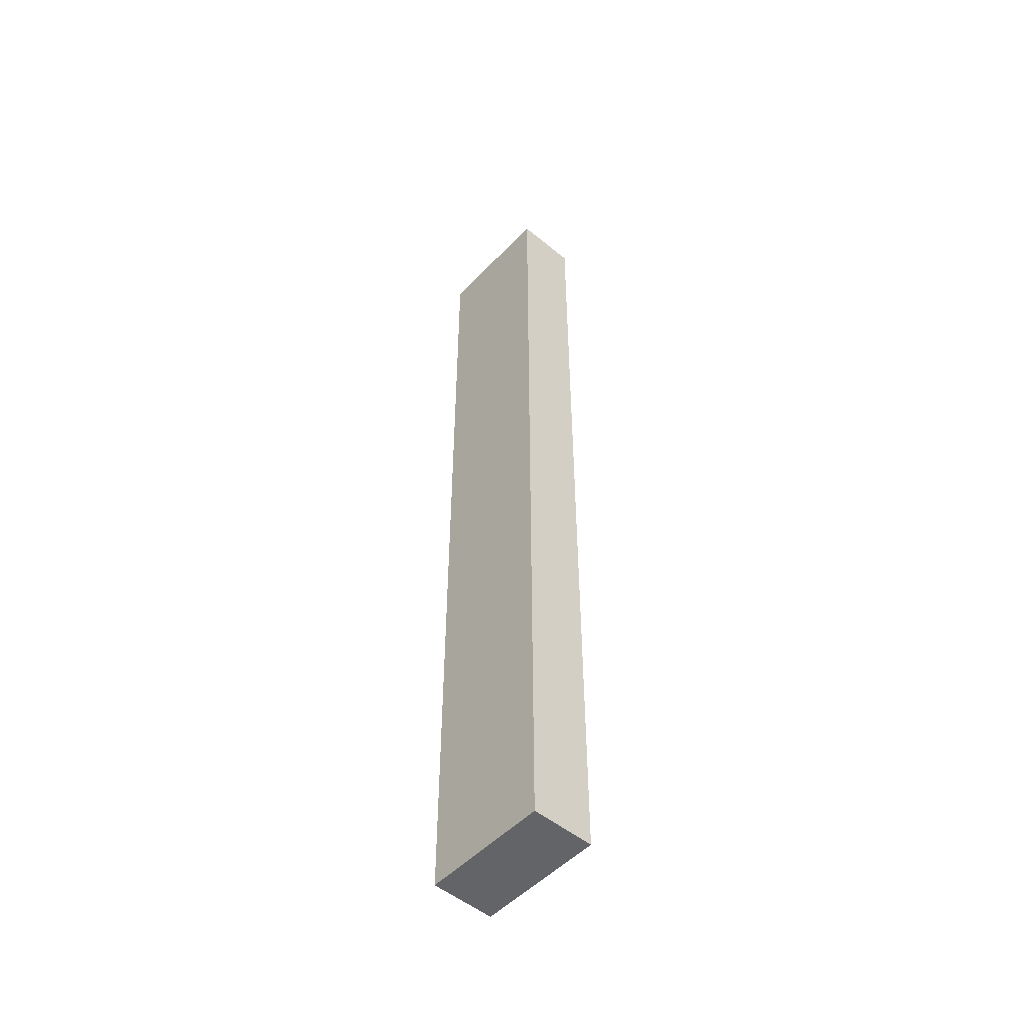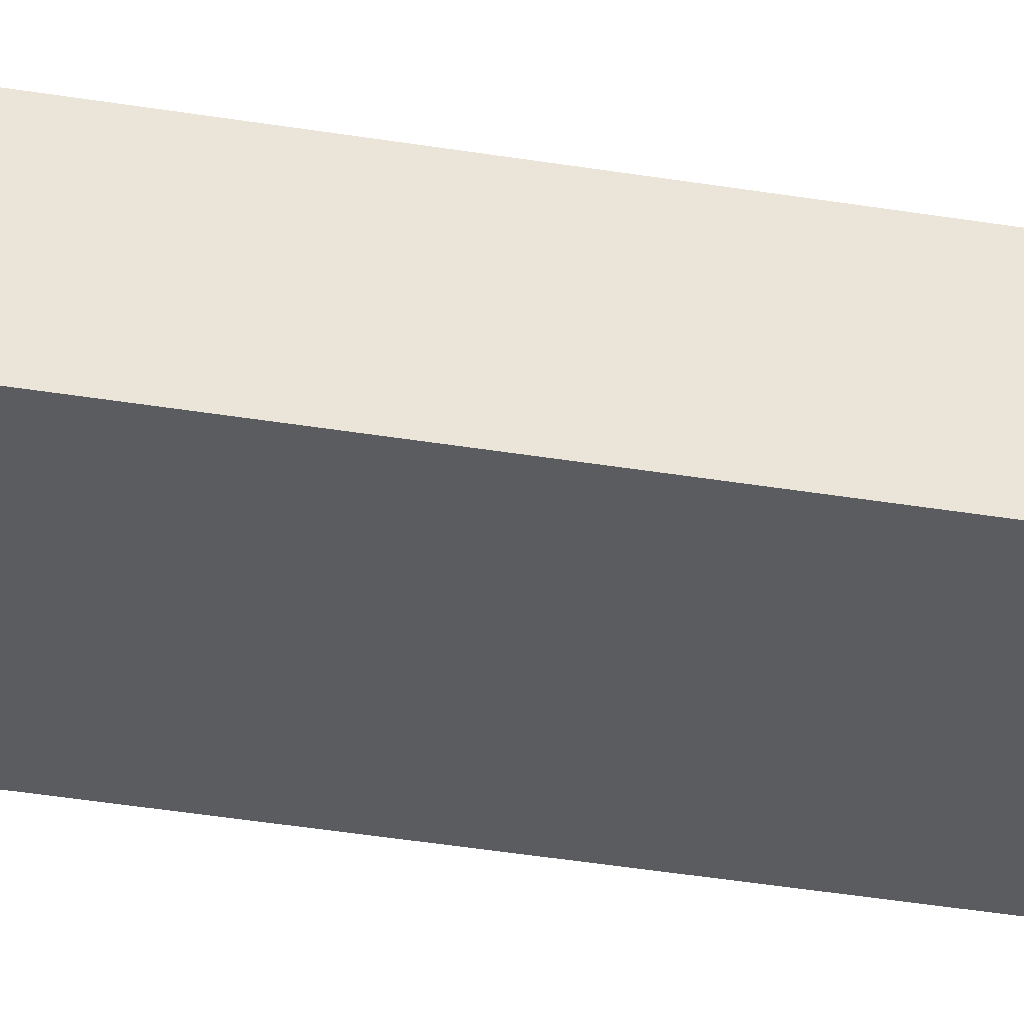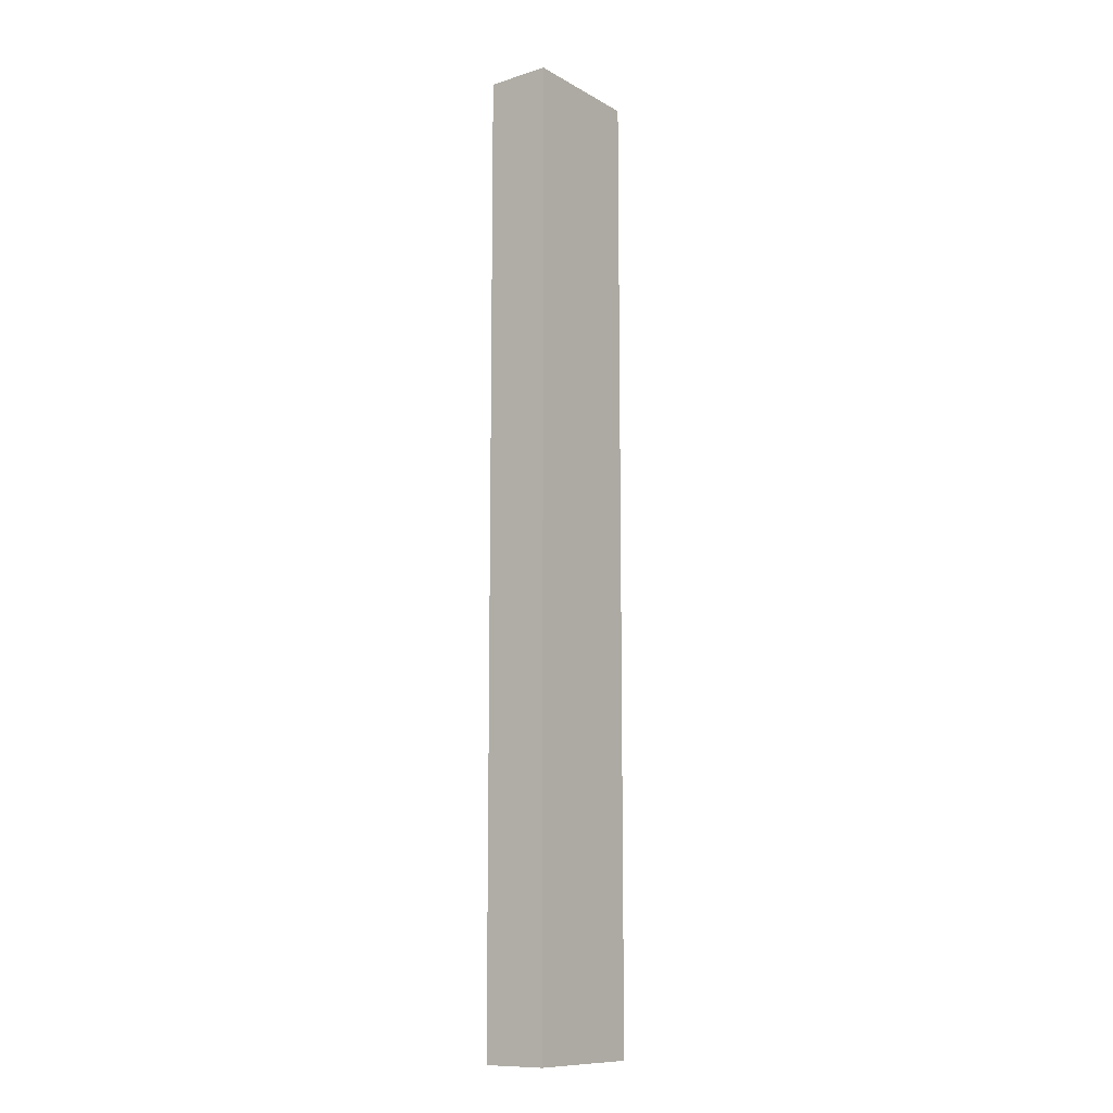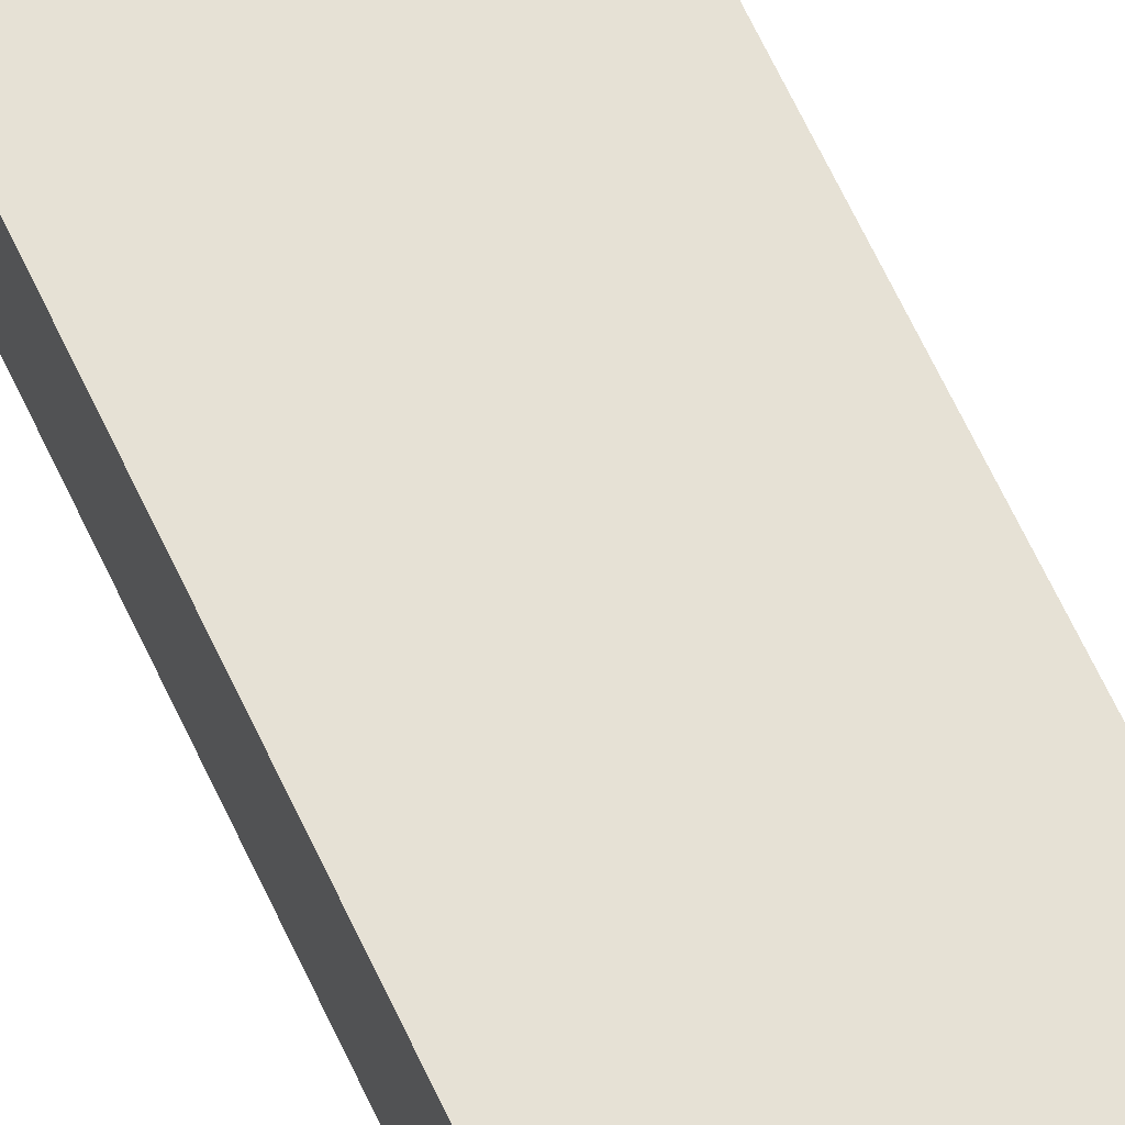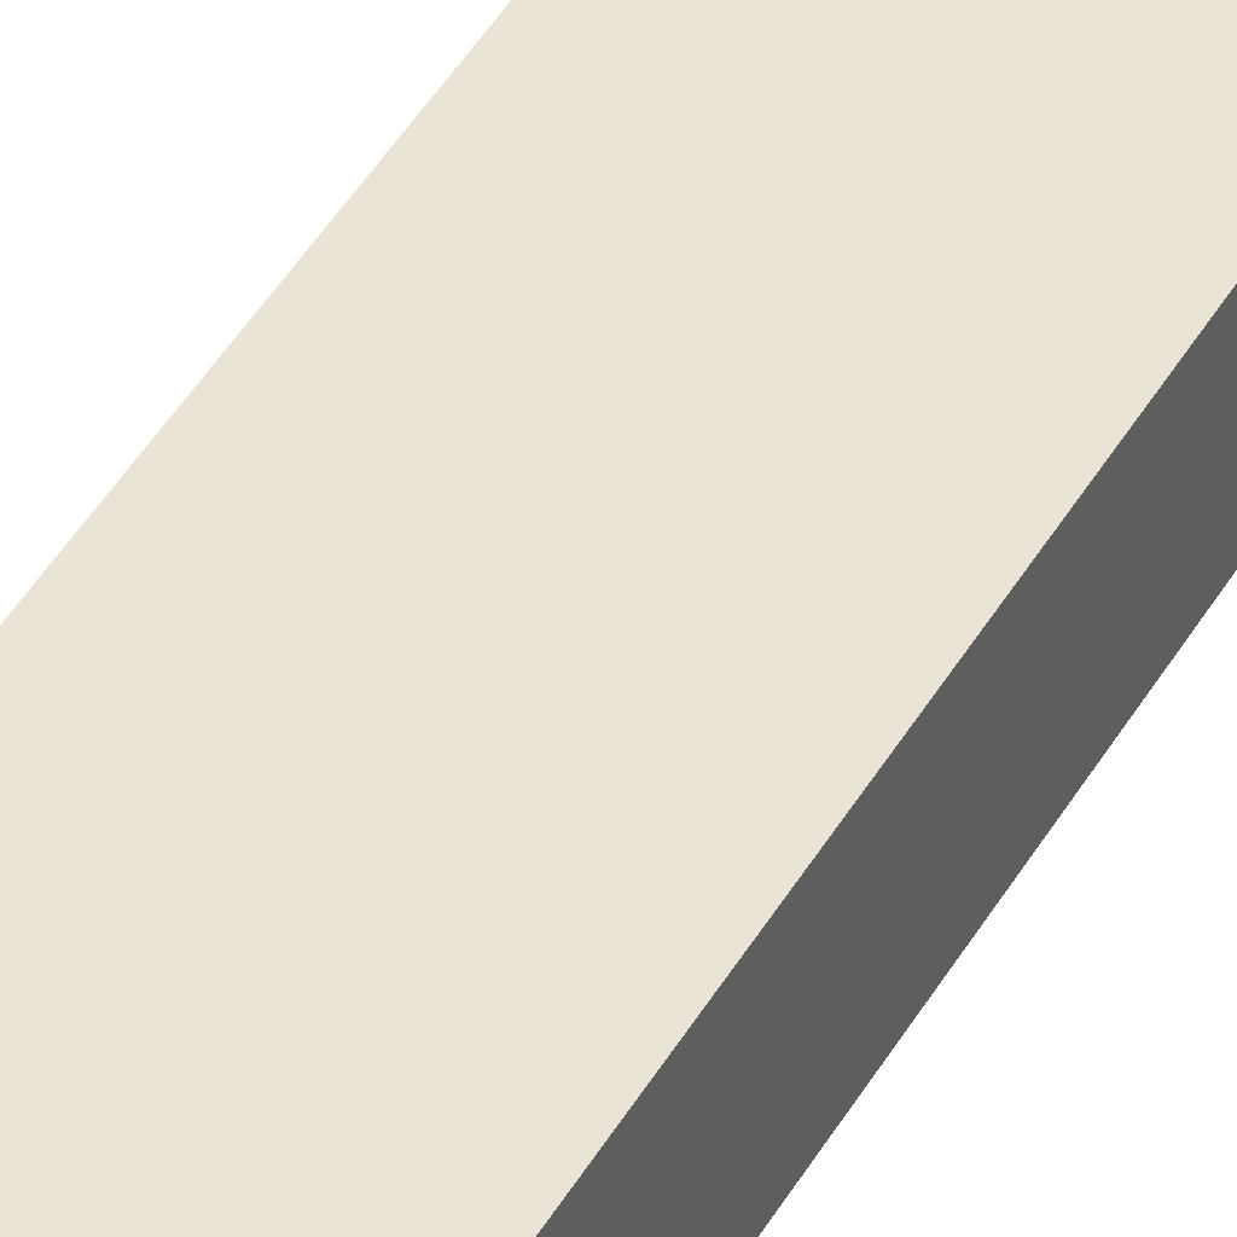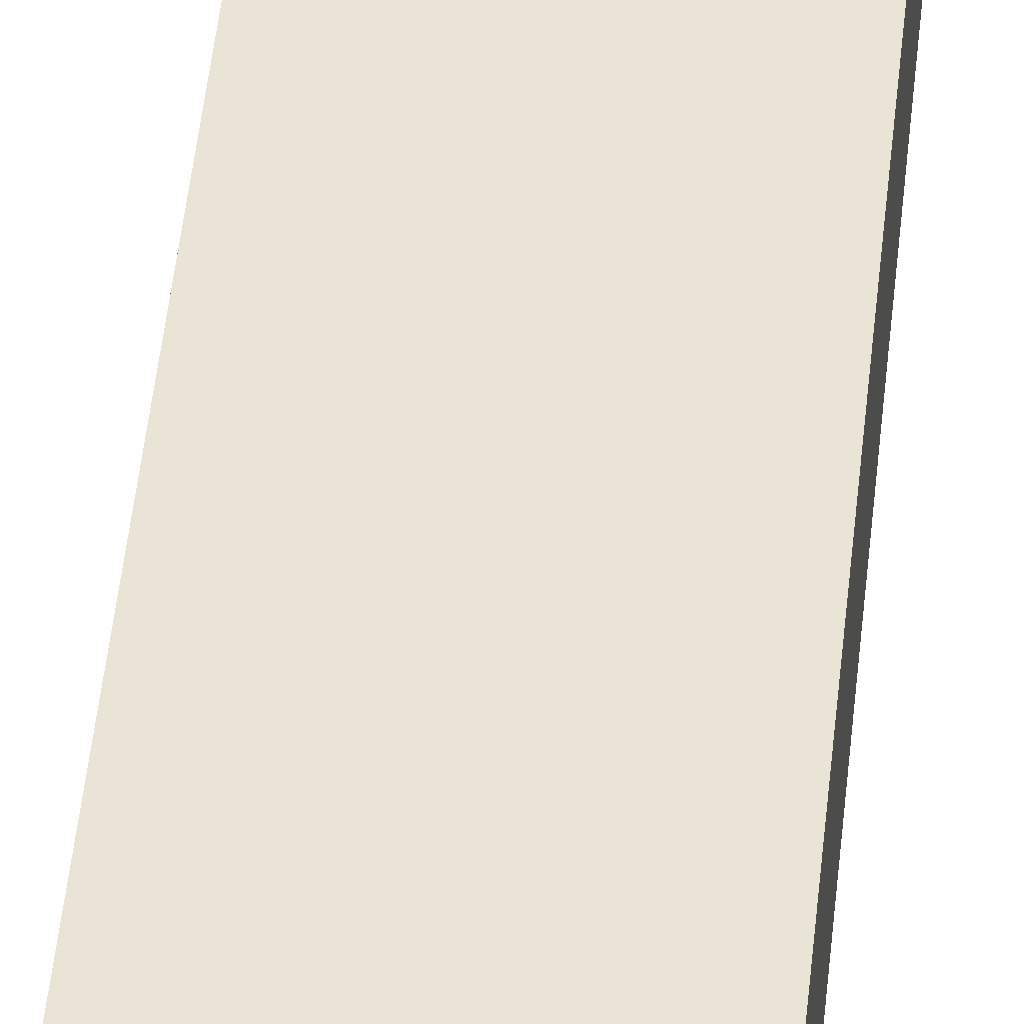
<metadata>
{"format":"obj","ext":"obj","renderer":"f3d","projection":"perspective","resolution":1024,"background":"white","views":[{"elev":-51.2,"azim":-131.8,"up":"+Y"},{"elev":-34.1,"azim":-103.1,"up":"+Z"},{"elev":-11.2,"azim":-53.1,"up":"+Y"},{"elev":64.3,"azim":-24.8,"up":"+Z"},{"elev":43.7,"azim":-152.1,"up":"+Z"},{"elev":42.5,"azim":-174.8,"up":"+Z"}]}
</metadata>
<code>
v 0.762 0 -2.032
v 0.762 0 -2.286
v 0.762 3.81 -2.286
v 0.762 3.81 -2.032
v 0.254 0 -2.032
v 0.762 0 -2.032
v 0.762 3.81 -2.032
v 0.254 3.81 -2.032
v 0.254 0 -2.286
v 0.254 0 -2.032
v 0.254 3.81 -2.032
v 0.254 3.81 -2.286
v 0.762 0 -2.286
v 0.254 0 -2.286
v 0.254 3.81 -2.286
v 0.762 3.81 -2.286
v 0.762 3.81 -2.286
v 0.254 3.81 -2.286
v 0.254 3.81 -2.032
v 0.762 3.81 -2.032
v 0.254 0 -2.286
v 0.762 0 -2.286
v 0.762 0 -2.032
v 0.254 0 -2.032
g 4bf640ec-e2bb-11ea-b3a2-54bf646e7e1f
f 1 2 4
f 4 2 3
g 4bf75212-e2bb-11ea-b379-54bf646e7e1f
f 5 6 8
f 8 6 7
g 4bf83c40-e2bb-11ea-a0f2-54bf646e7e1f
f 9 10 12
f 12 10 11
g 4bf926ae-e2bb-11ea-a757-54bf646e7e1f
f 13 14 16
f 16 14 15
g 4bfa37e4-e2bb-11ea-8303-54bf646e7e1f
f 18 19 17
f 17 19 20
g 4bfb21f4-e2bb-11ea-b9c0-54bf646e7e1f
f 21 22 24
f 24 22 23

</code>
